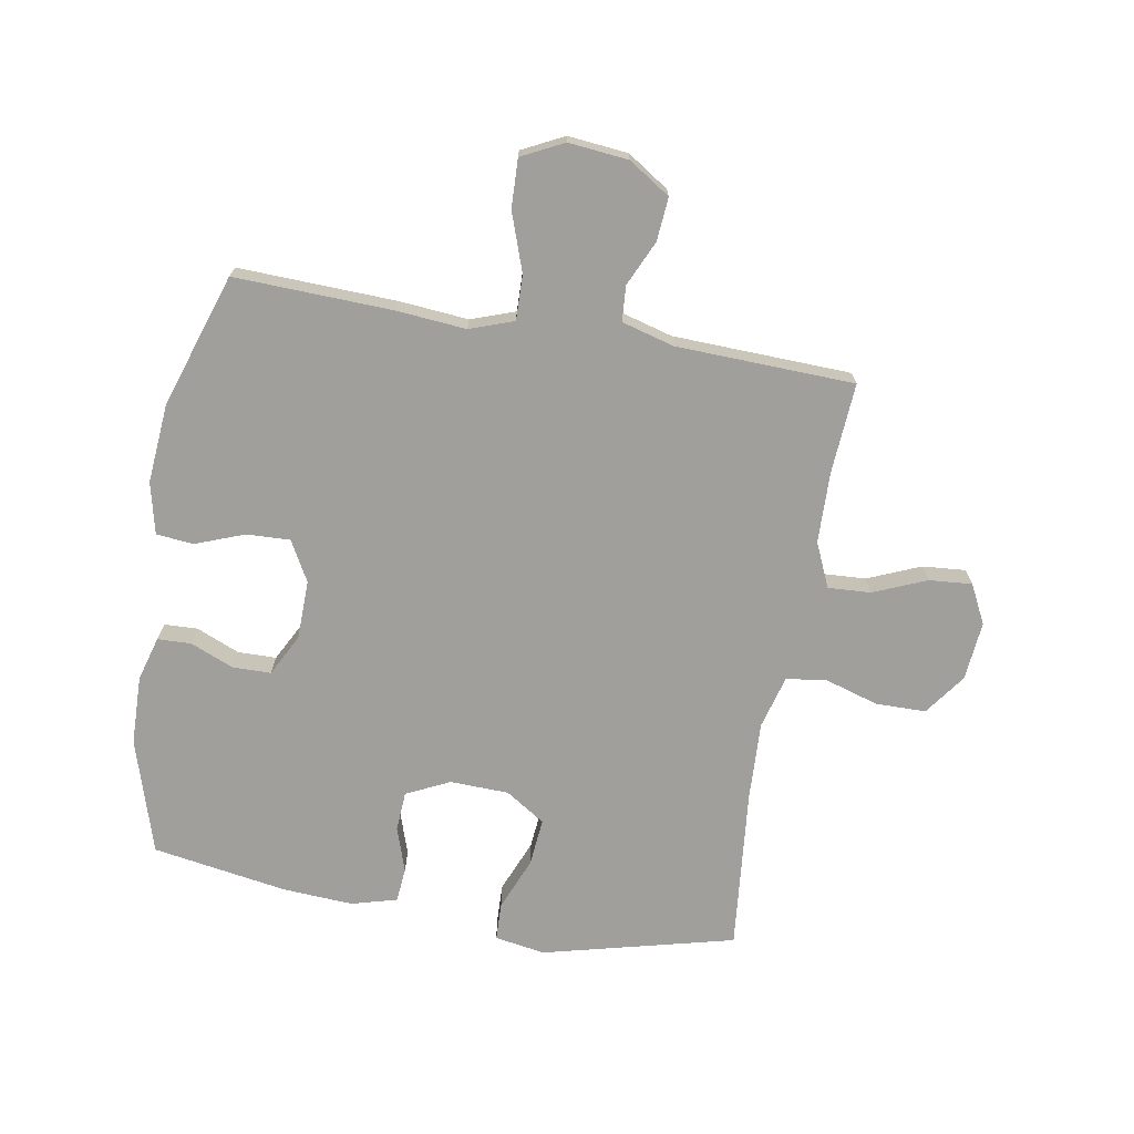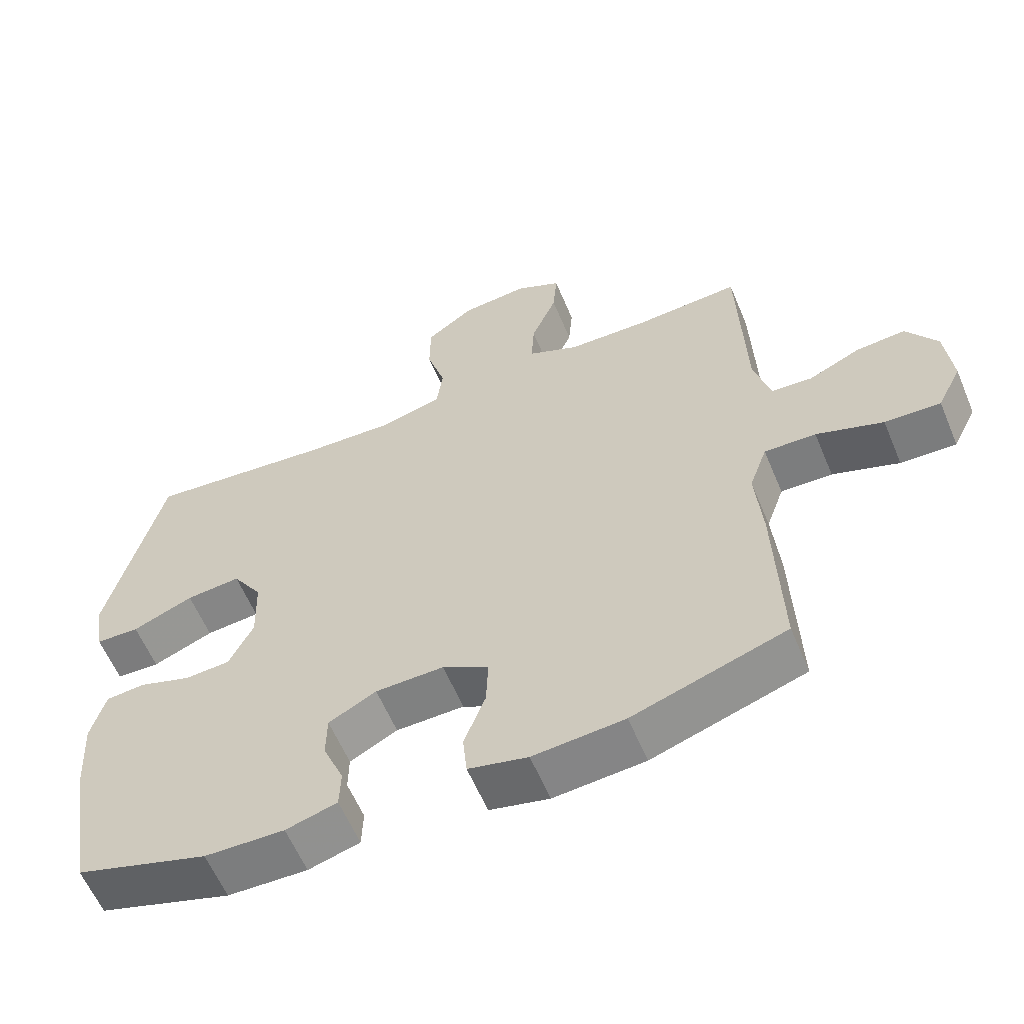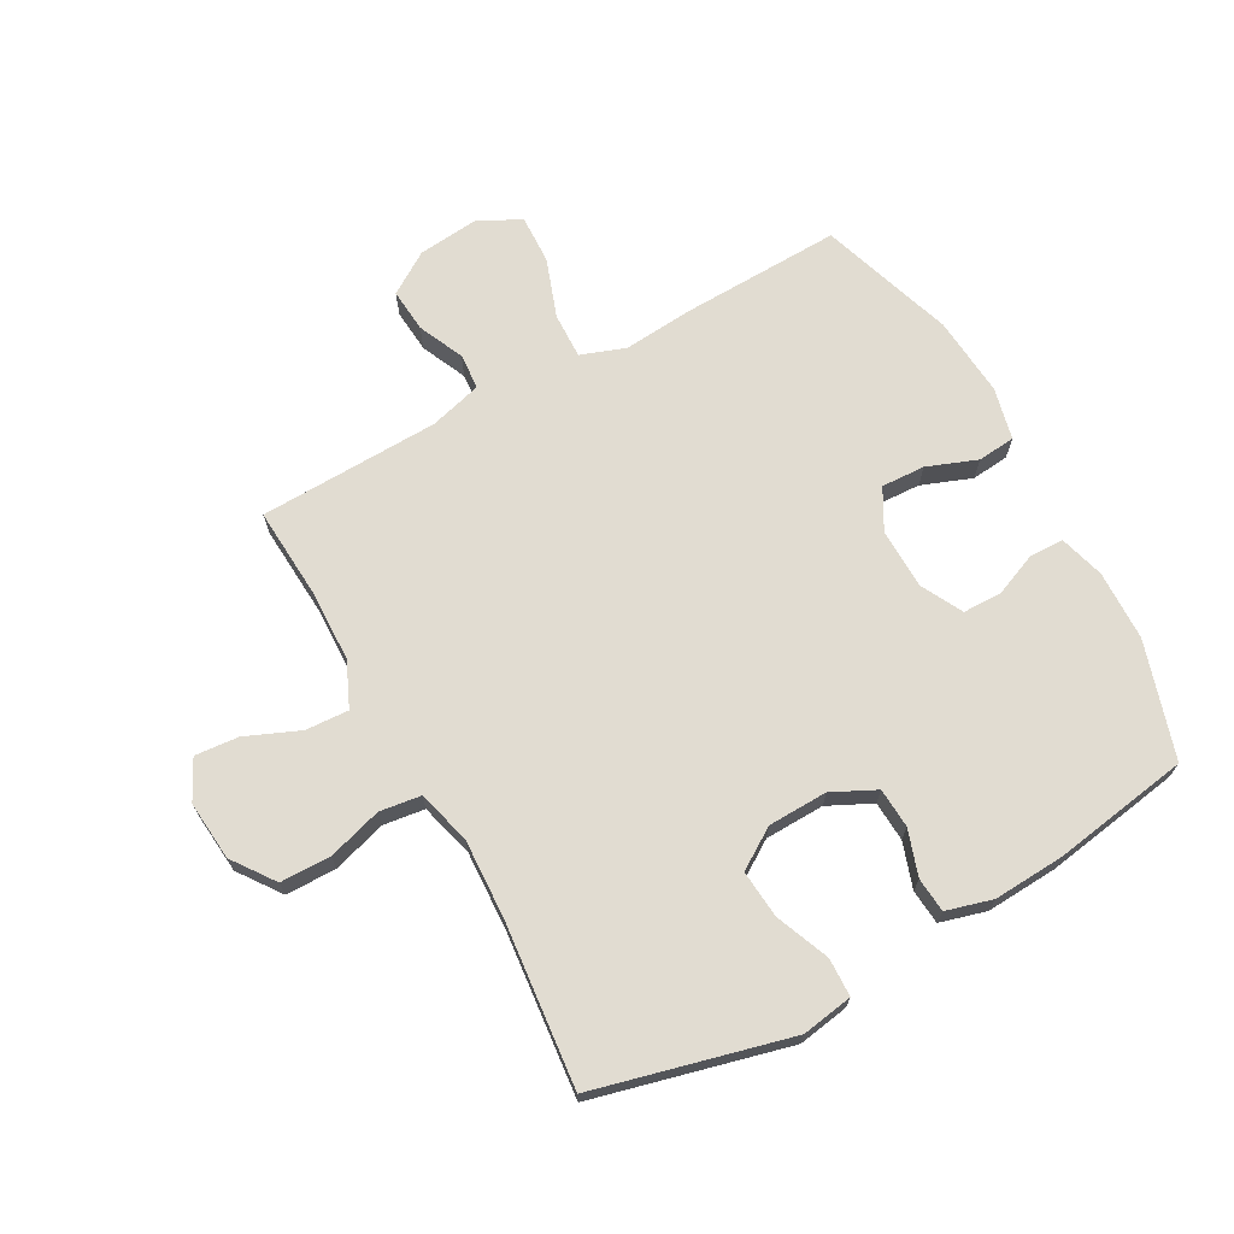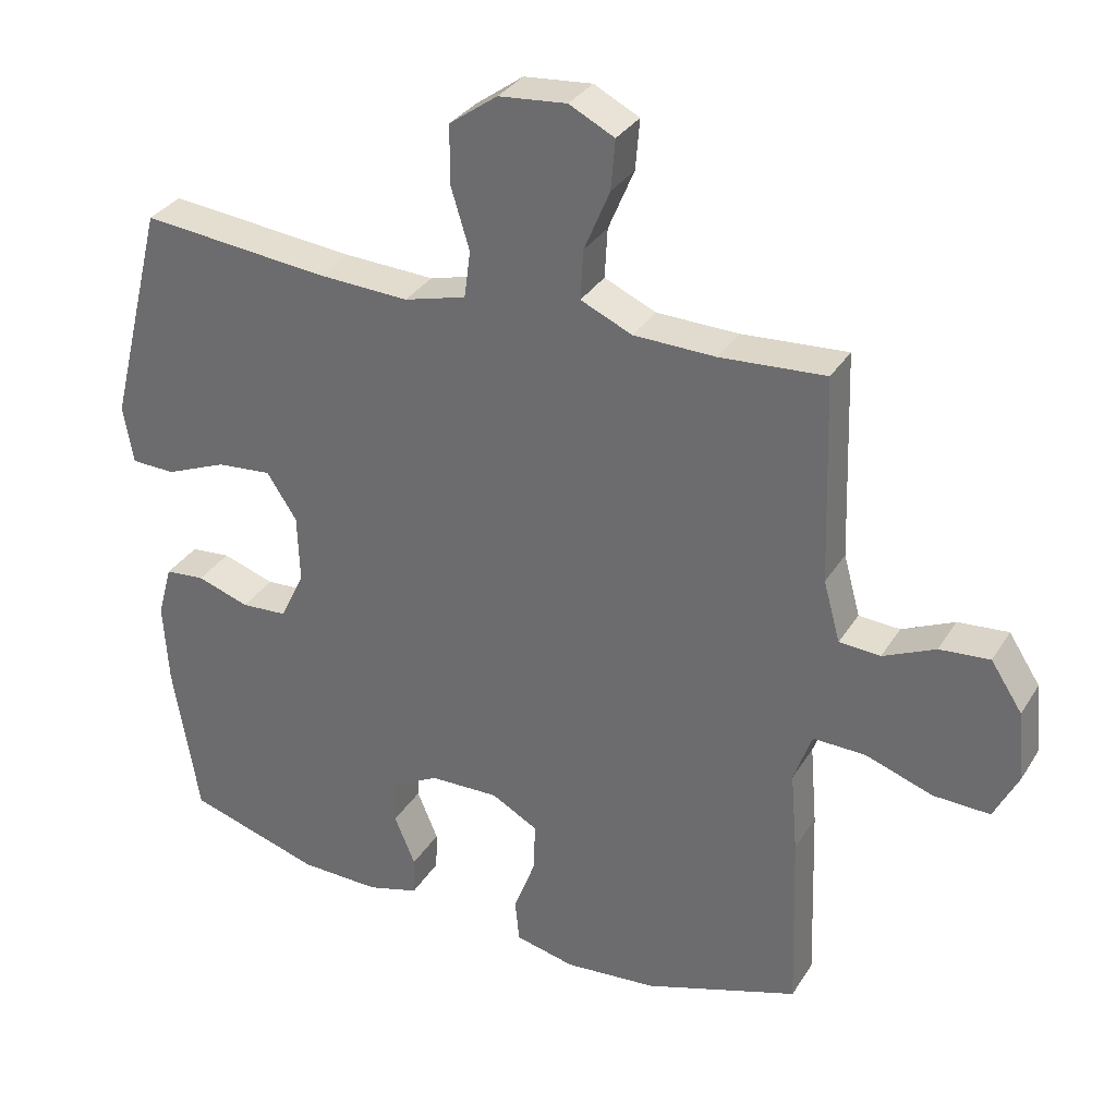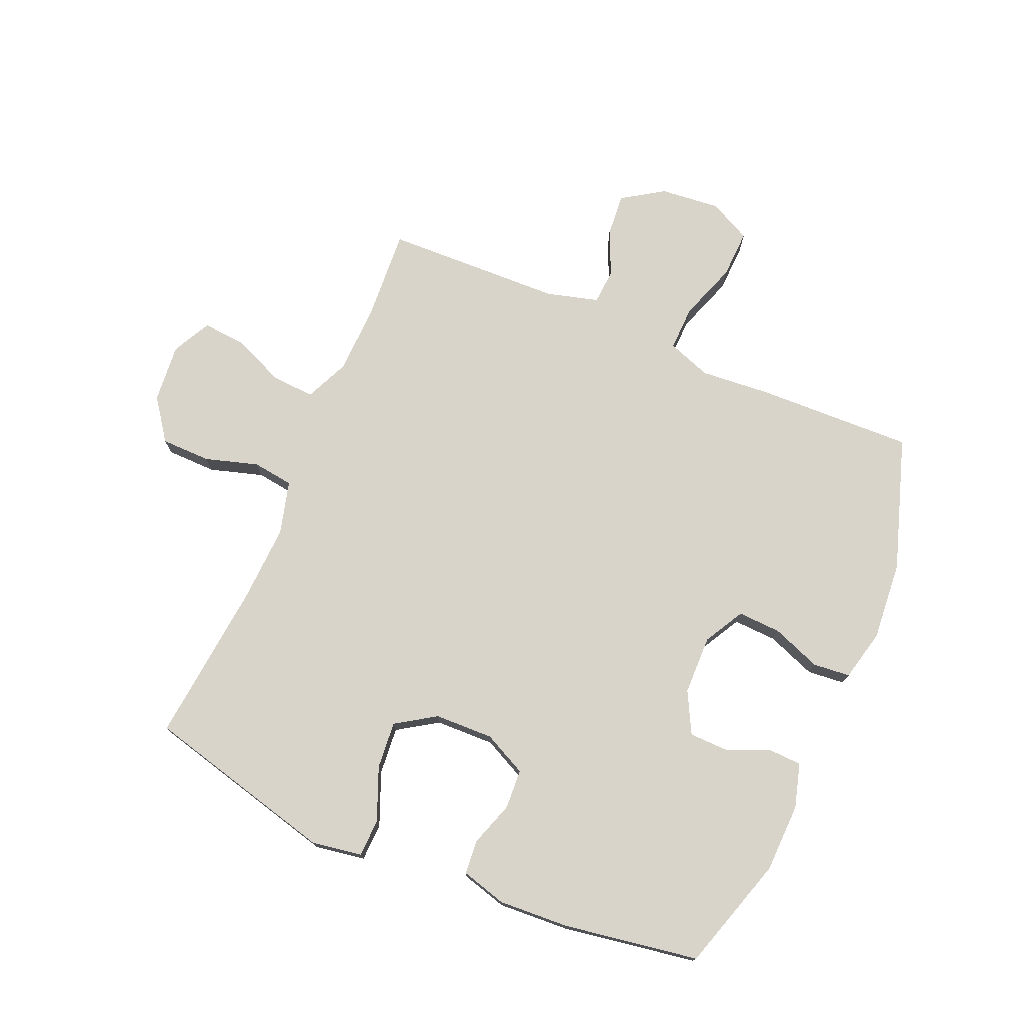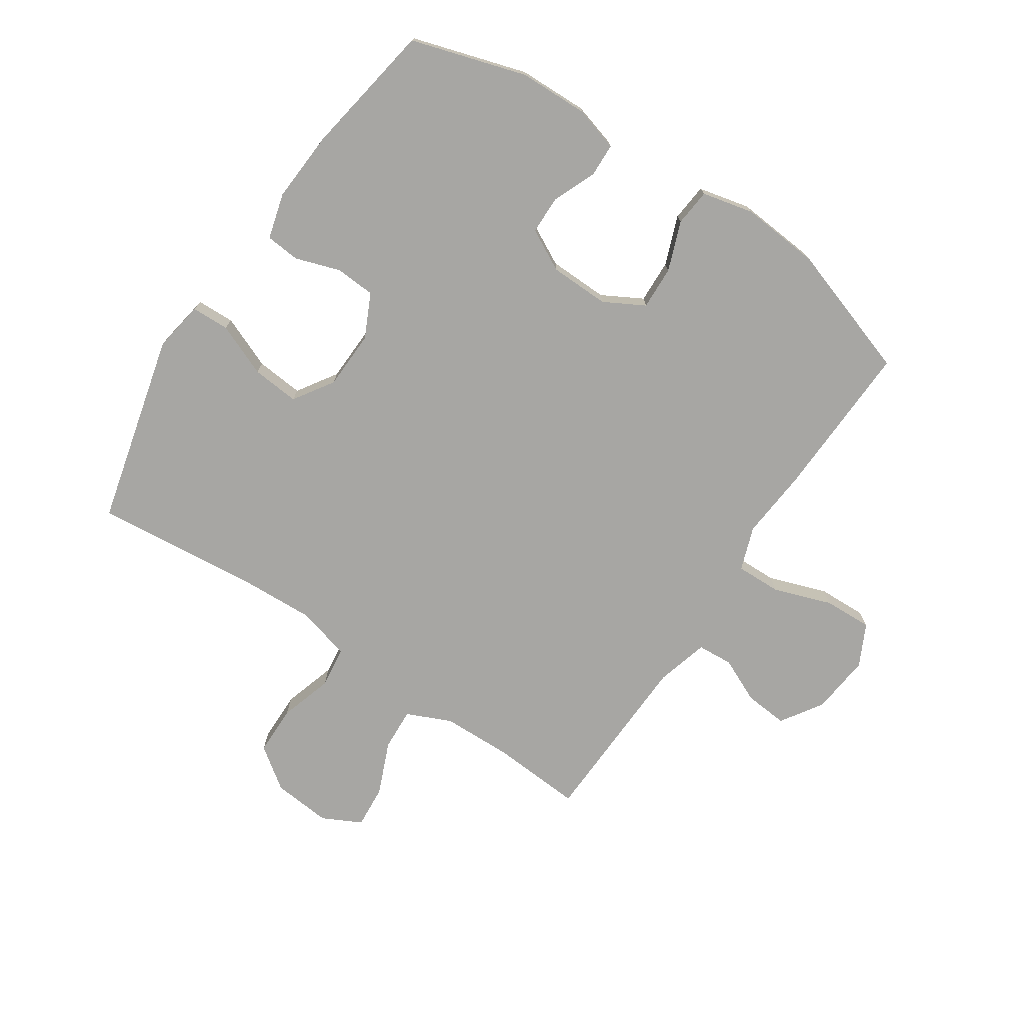
<metadata>
{"format":"obj","ext":"obj","renderer":"f3d","projection":"perspective","resolution":1024,"background":"white","views":[{"elev":-71.2,"azim":-99.9,"up":"+Y"},{"elev":-59.7,"azim":-157.3,"up":"+Z"},{"elev":69.2,"azim":61.2,"up":"+Y"},{"elev":32.4,"azim":-153.1,"up":"+Z"},{"elev":75.1,"azim":113.3,"up":"+Y"},{"elev":-74.2,"azim":146.2,"up":"+Y"}]}
</metadata>
<code>
v 0.5 0.07 0.5
v 0.58 0.07 0.181
v 0.566 0.07 0.097
v 0.503 0.07 0.095
v 0.415 0.07 0.131
v 0.336 0.07 0.138
v 0.293 0.07 0.072
v 0.29 0.07 -0.026
v 0.325 0.07 -0.098
v 0.391 0.07 -0.102
v 0.466 0.07 -0.077
v 0.523 0.07 -0.082
v 0.544 0.07 -0.158
v 0.537 0.07 -0.275
v 0.5 0.07 -0.5
v 0.309 0.07 -0.559
v 0.194 0.07 -0.562
v 0.12 0.07 -0.541
v 0.118 0.07 -0.485
v 0.148 0.07 -0.413
v 0.147 0.07 -0.349
v 0.078 0.07 -0.313
v -0.021 0.07 -0.311
v -0.088 0.07 -0.348
v -0.085 0.07 -0.42
v -0.054 0.07 -0.502
v -0.06 0.07 -0.564
v -0.146 0.07 -0.584
v -0.278 0.07 -0.573
v -0.5 0.07 -0.5
v -0.491 0.07 -0.238
v -0.481 0.07 -0.121
v -0.507 0.07 -0.048
v -0.582 0.07 -0.05
v -0.679 0.07 -0.084
v -0.76 0.07 -0.087
v -0.795 0.07 -0.017
v -0.785 0.07 0.083
v -0.74 0.07 0.152
v -0.668 0.07 0.146
v -0.593 0.07 0.112
v -0.534 0.07 0.116
v -0.51 0.07 0.203
v -0.5 0.07 0.5
v -0.349 0.07 0.49
v -0.231 0.07 0.493
v -0.157 0.07 0.526
v -0.161 0.07 0.597
v -0.198 0.07 0.685
v -0.204 0.07 0.757
v -0.139 0.07 0.79
v -0.041 0.07 0.781
v 0.028 0.07 0.731
v 0.029 0.07 0.648
v 0.002 0.07 0.559
v 0.011 0.07 0.491
v 0.1 0.07 0.467
v 0.231 0.07 0.473
v 0.5 0 0.5
v 0.58 0 0.181
v 0.566 0 0.097
v 0.503 0 0.095
v 0.415 0 0.131
v 0.336 0 0.138
v 0.293 0 0.072
v 0.29 0 -0.026
v 0.325 0 -0.098
v 0.391 0 -0.102
v 0.466 0 -0.077
v 0.523 0 -0.082
v 0.544 0 -0.158
v 0.537 0 -0.275
v 0.5 0 -0.5
v 0.309 0 -0.559
v 0.194 0 -0.562
v 0.12 0 -0.541
v 0.118 0 -0.485
v 0.148 0 -0.413
v 0.147 0 -0.349
v 0.078 0 -0.313
v -0.021 0 -0.311
v -0.088 0 -0.348
v -0.085 0 -0.42
v -0.054 0 -0.502
v -0.06 0 -0.564
v -0.146 0 -0.584
v -0.278 0 -0.573
v -0.5 0 -0.5
v -0.491 0 -0.238
v -0.481 0 -0.121
v -0.507 0 -0.048
v -0.582 0 -0.05
v -0.679 0 -0.084
v -0.76 0 -0.087
v -0.795 0 -0.017
v -0.785 0 0.083
v -0.74 0 0.152
v -0.668 0 0.146
v -0.593 0 0.112
v -0.534 0 0.116
v -0.51 0 0.203
v -0.5 0 0.5
v -0.349 0 0.49
v -0.231 0 0.493
v -0.157 0 0.526
v -0.161 0 0.597
v -0.198 0 0.685
v -0.204 0 0.757
v -0.139 0 0.79
v -0.041 0 0.781
v 0.028 0 0.731
v 0.029 0 0.648
v 0.002 0 0.559
v 0.011 0 0.491
v 0.1 0 0.467
v 0.231 0 0.473
f 52 53 54 55
f 52 55 56
f 51 52 56
f 48 49 50 51
f 47 48 51 56
f 46 47 56 57
f 43 44 45
f 42 43 45 46
f 38 39 40 41
f 38 41 42
f 37 38 42
f 34 35 36 37
f 33 34 37 42
f 32 33 42 46
f 25 26 27 28
f 24 25 28 29
f 17 18 19 20
f 17 20 21
f 16 17 21
f 15 16 21
f 14 15 21 22
f 10 11 12 13
f 9 10 13 14
f 2 3 4 5
f 58 1 2 5
f 57 58 5 6
f 24 29 30 31
f 23 24 31 32
f 9 14 22 23
f 8 9 23 32
f 7 8 32 46
f 6 7 46 57
f 113 112 111 110
f 114 113 110
f 114 110 109
f 109 108 107 106
f 114 109 106 105
f 115 114 105 104
f 103 102 101
f 104 103 101 100
f 99 98 97 96
f 100 99 96
f 100 96 95
f 95 94 93 92
f 100 95 92 91
f 104 100 91 90
f 86 85 84 83
f 87 86 83 82
f 78 77 76 75
f 79 78 75
f 79 75 74
f 79 74 73
f 80 79 73 72
f 71 70 69 68
f 72 71 68 67
f 63 62 61 60
f 63 60 59 116
f 64 63 116 115
f 89 88 87 82
f 90 89 82 81
f 81 80 72 67
f 90 81 67 66
f 104 90 66 65
f 115 104 65 64
f 1 59 60 2
f 2 60 61 3
f 3 61 62 4
f 4 62 63 5
f 5 63 64 6
f 6 64 65 7
f 7 65 66 8
f 8 66 67 9
f 9 67 68 10
f 10 68 69 11
f 11 69 70 12
f 12 70 71 13
f 13 71 72 14
f 14 72 73 15
f 15 73 74 16
f 16 74 75 17
f 17 75 76 18
f 18 76 77 19
f 19 77 78 20
f 20 78 79 21
f 21 79 80 22
f 22 80 81 23
f 23 81 82 24
f 24 82 83 25
f 25 83 84 26
f 26 84 85 27
f 27 85 86 28
f 28 86 87 29
f 29 87 88 30
f 30 88 89 31
f 31 89 90 32
f 32 90 91 33
f 33 91 92 34
f 34 92 93 35
f 35 93 94 36
f 36 94 95 37
f 37 95 96 38
f 38 96 97 39
f 39 97 98 40
f 40 98 99 41
f 41 99 100 42
f 42 100 101 43
f 43 101 102 44
f 44 102 103 45
f 45 103 104 46
f 46 104 105 47
f 47 105 106 48
f 48 106 107 49
f 49 107 108 50
f 50 108 109 51
f 51 109 110 52
f 52 110 111 53
f 53 111 112 54
f 54 112 113 55
f 55 113 114 56
f 56 114 115 57
f 57 115 116 58
f 58 116 59 1

</code>
